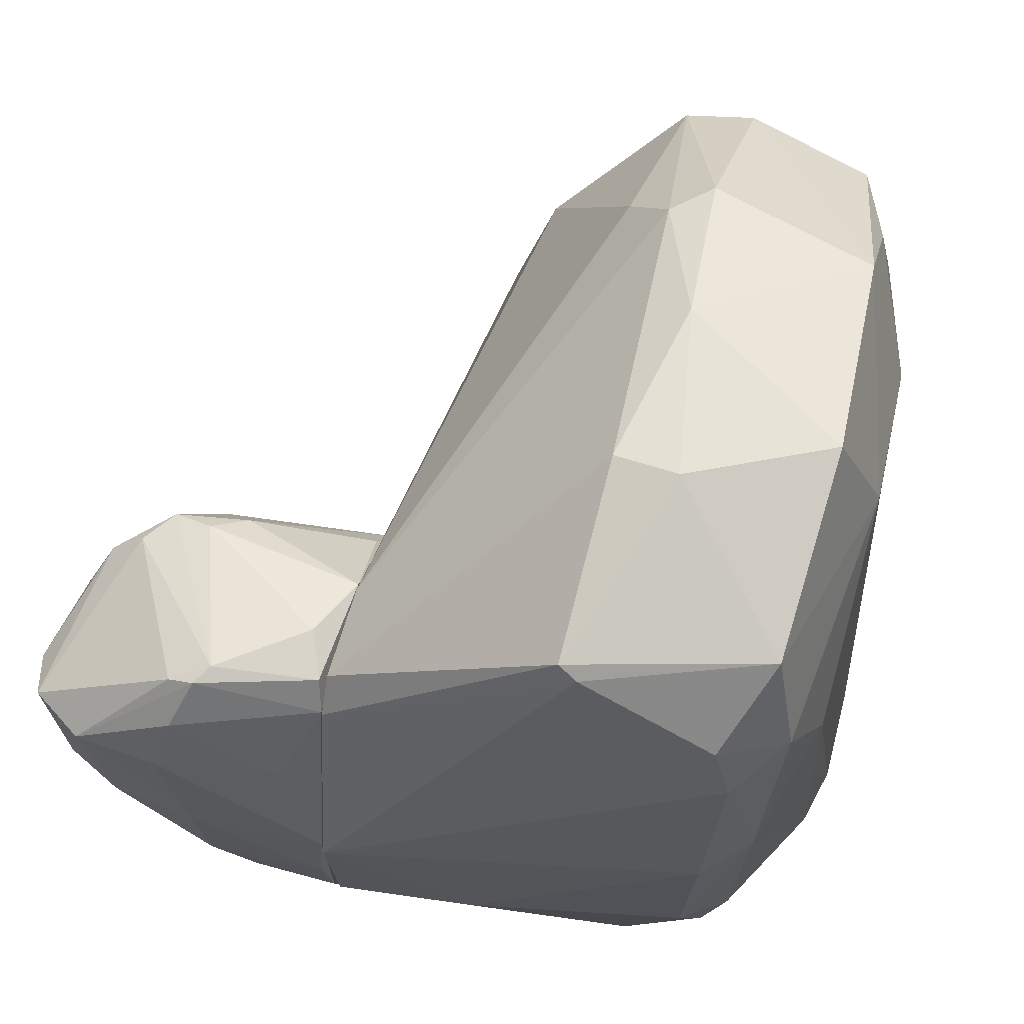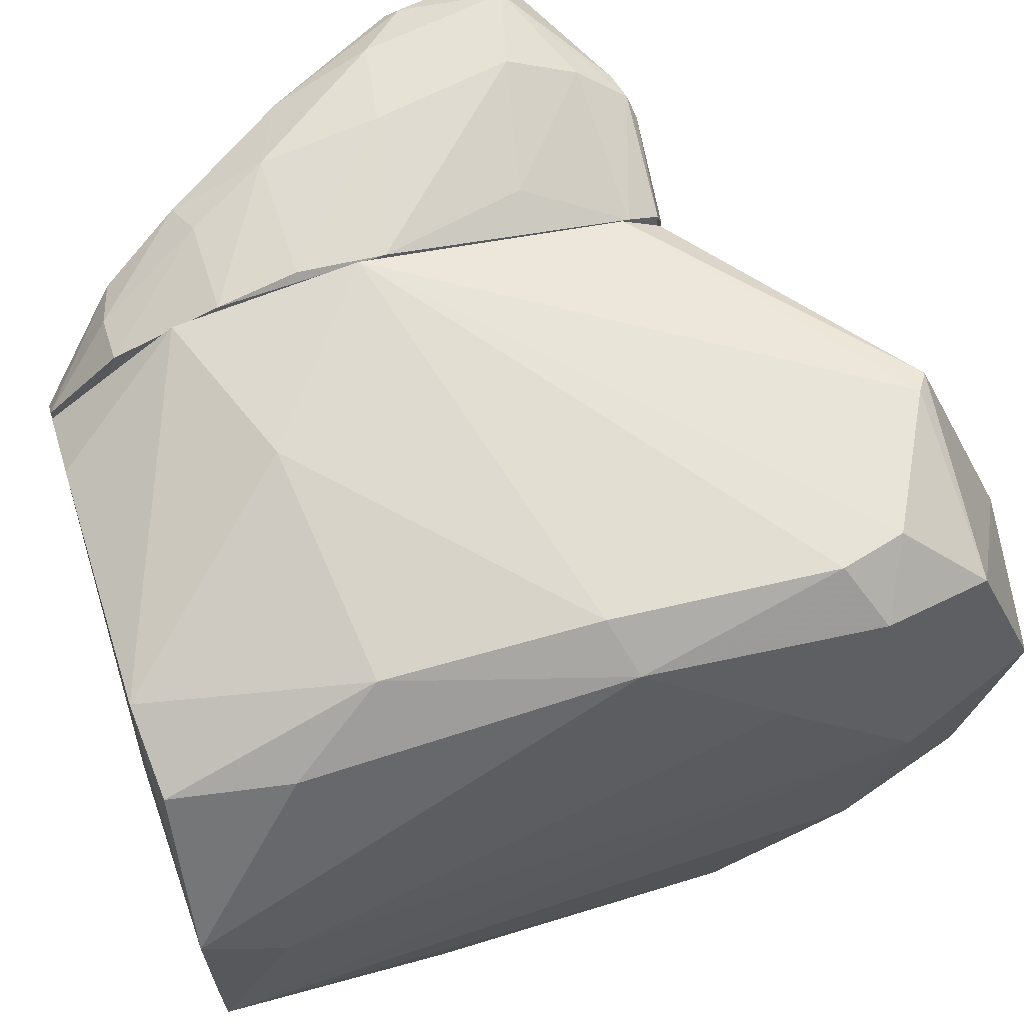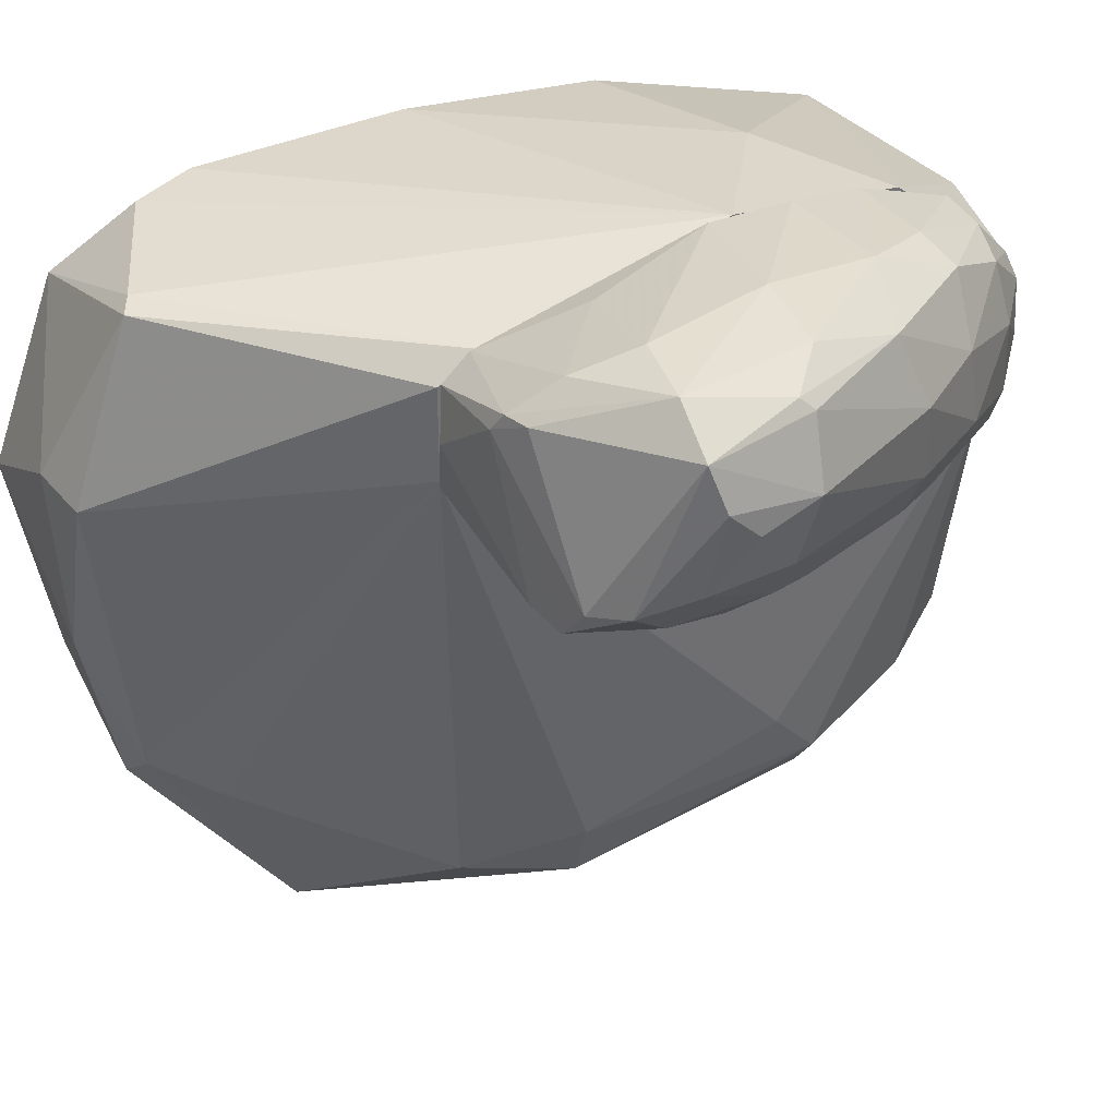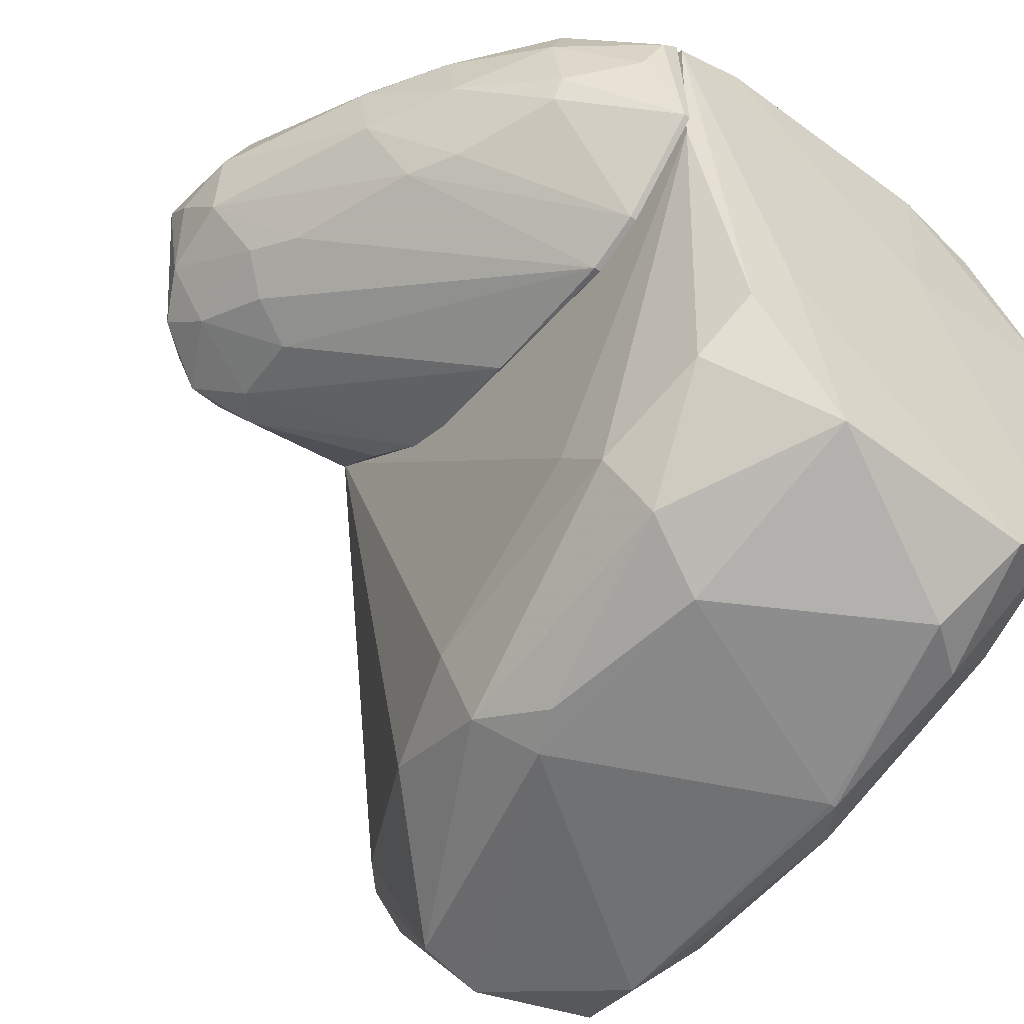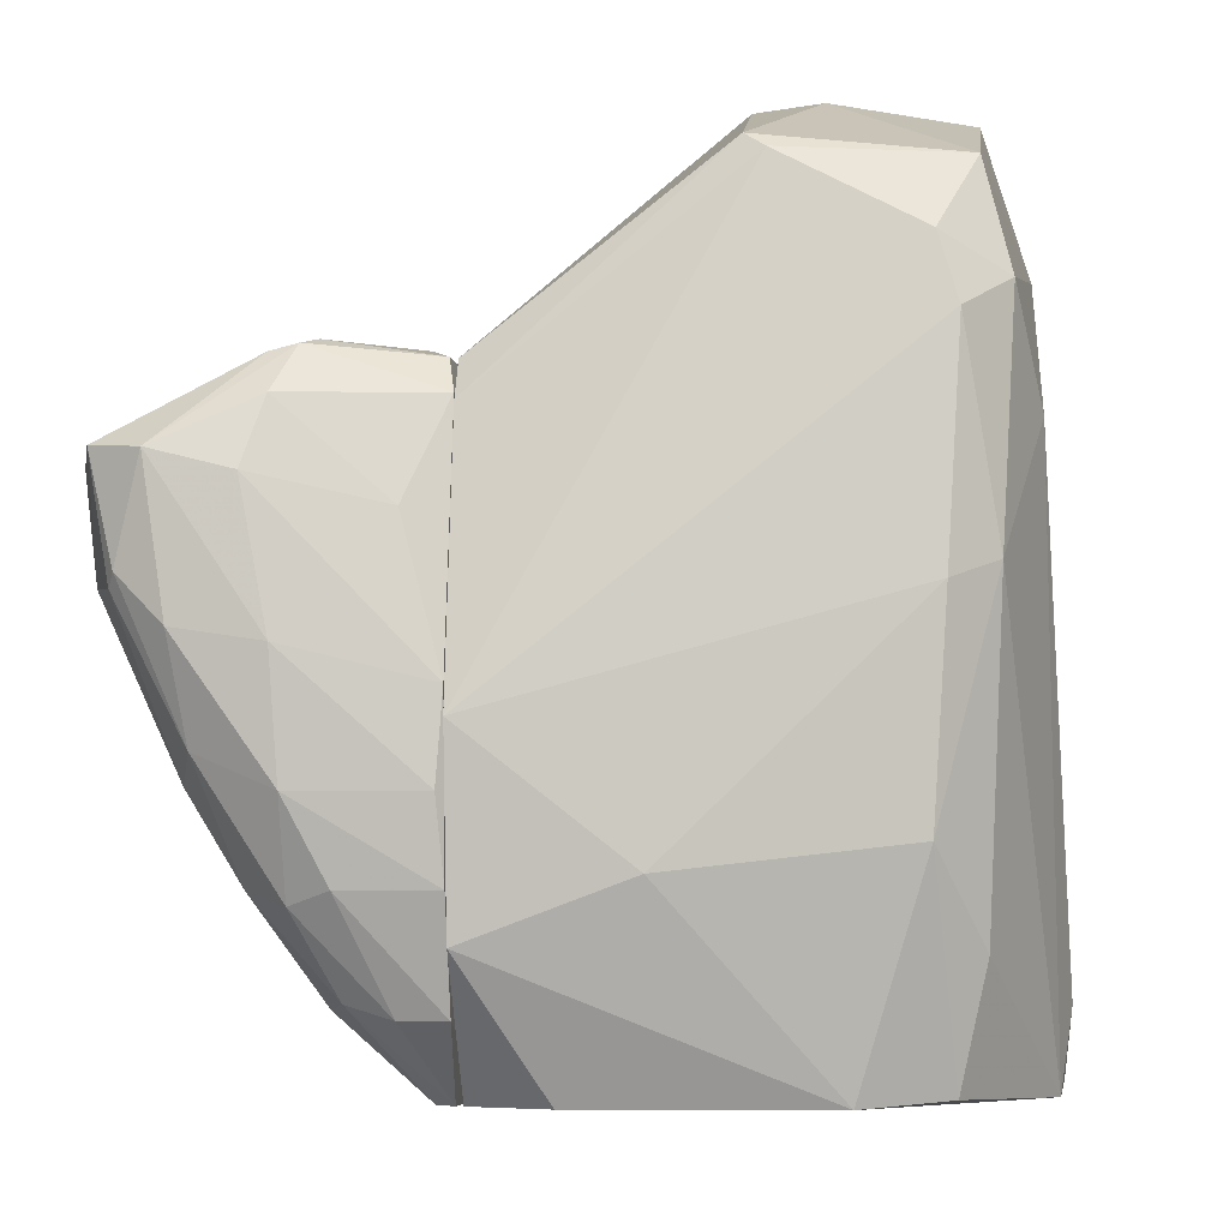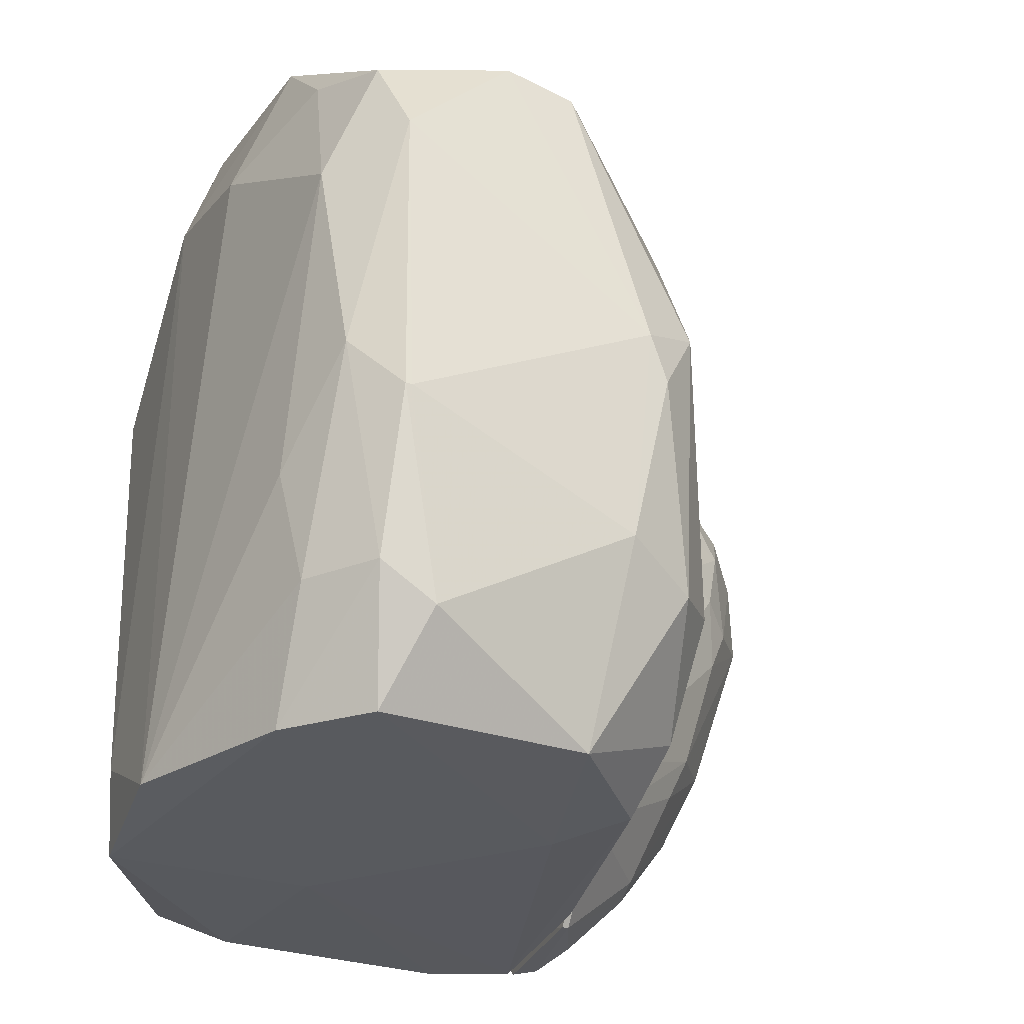
<metadata>
{"format":"obj","ext":"obj","renderer":"f3d","projection":"perspective","resolution":1024,"background":"white","views":[{"elev":62.5,"azim":-164.4,"up":"+Z"},{"elev":63.1,"azim":-107.6,"up":"+Y"},{"elev":36.7,"azim":58.6,"up":"+Y"},{"elev":-55.1,"azim":143.1,"up":"+Y"},{"elev":-5.5,"azim":-175.0,"up":"+Z"},{"elev":-29.9,"azim":-21.9,"up":"+Z"}]}
</metadata>
<code>
o convex_0
v 0.03986 0.05831 0.01867
v -0.01756 -0.06258 0.04285
v -0.01655 -0.06258 0.04285
v -0.006471 0.02305 0.1325
v -0.0367 0.01599 -0.001472
v 0.03785 -0.04241 0.02572
v -0.03066 0.04622 0.1033
v 0.02979 -0.04645 0.08614
v 0.03986 0.05025 0.0932
v -0.02562 -0.03939 0.1103
v 0.01669 -0.04645 -0.001485
v -0.009494 0.0452 -0.001485
v -0.03872 -0.01018 -0.000481
v 0.01064 -0.05752 0.1053
v 0.03986 0.04218 -0.001485
v -0.02159 0.05529 0.06399
v 0.006613 -0.02428 0.1264
v -0.03469 0.006929 0.1103
v 0.000575 0.05226 0.1194
v 0.02475 -0.05954 0.05491
v -0.02763 0.01196 0.1315
v -0.01554 -0.04846 -0.001485
v -0.02763 -0.05047 0.08512
v 0.03986 0.06235 0.04687
v -0.01756 -0.06155 0.09017
v 0.0318 -0.02731 -0.001485
v 0.00359 0.02204 0.1315
v 0.03986 0.03513 0.0932
v -0.01957 0.05227 0.03176
v -0.02562 -0.02327 0.1254
v -0.03368 -0.01925 0.1033
v -0.02662 -0.04643 0.01766
v 0.03583 -0.04341 0.067
v -0.02058 0.05327 0.1083
v -0.0105 -0.05752 0.01162
v -0.03469 0.03514 0.08714
v -0.02662 0.0422 0.01766
v -0.02662 0.0422 0.1204
v -0.000425 -0.05853 0.1073
v -0.005464 0.01397 -0.002503
v 0.01971 -0.05752 0.02874
v 0.03986 0.01499 -0.000481
v 0.000575 -0.02932 0.1274
v 0.01568 0.05831 0.02773
v -0.02864 0.04924 0.06699
v 0.01367 -0.02932 0.1174
v -0.03872 0.01097 0.01061
v 0.03886 -0.03335 0.03377
v 0.0308 -0.05551 0.06599
v -0.02058 -0.0545 0.1043
v 0.0308 -0.05149 0.0237
v 0.00359 0.05126 0.1214
v -0.001441 -0.004125 0.1325
v -0.02259 0.04018 -0.000481
v 0.02173 -0.06056 0.06197
v 0.03986 0.05428 0.08716
v 0.02777 0.04722 -0.001485
v 0.02374 -0.01622 -0.002503
v -0.02461 -0.05652 0.05191
v -0.02662 -0.03737 -0.001472
v 0.03483 -0.03537 0.00758
v -0.0236 0.05428 0.09823
v -0.02965 -0.04341 0.03579
v -0.01856 -0.05652 0.01766
f 32 60 64
f 1 9 15
f 9 1 24
f 2 3 25
f 15 9 28
f 9 27 28
f 27 17 28
f 21 18 30
f 18 13 31
f 13 23 31
f 23 10 31
f 10 30 31
f 30 18 31
f 28 8 33
f 19 24 34
f 3 2 35
f 22 11 35
f 18 7 36
f 7 18 38
f 21 4 38
f 18 21 38
f 34 7 38
f 19 34 38
f 5 12 40
f 3 35 41
f 35 11 41
f 26 15 42
f 15 28 42
f 14 17 43
f 39 14 43
f 30 39 43
f 1 12 44
f 24 1 44
f 16 24 44
f 12 29 44
f 29 16 44
f 16 29 45
f 5 36 45
f 36 7 45
f 37 5 45
f 29 37 45
f 14 8 46
f 17 14 46
f 8 28 46
f 28 17 46
f 5 13 47
f 13 18 47
f 36 5 47
f 18 36 47
f 33 6 48
f 28 33 48
f 6 42 48
f 42 28 48
f 8 14 49
f 6 33 49
f 33 8 49
f 10 23 50
f 23 25 50
f 30 10 50
f 25 39 50
f 39 30 50
f 41 11 51
f 20 41 51
f 6 49 51
f 49 20 51
f 27 9 52
f 4 27 52
f 38 4 52
f 19 38 52
f 4 21 53
f 17 27 53
f 27 4 53
f 21 30 53
f 43 17 53
f 30 43 53
f 12 5 54
f 29 12 54
f 5 37 54
f 37 29 54
f 25 3 55
f 14 39 55
f 39 25 55
f 41 20 55
f 3 41 55
f 49 14 55
f 20 49 55
f 9 24 56
f 24 19 56
f 52 9 56
f 19 52 56
f 12 1 57
f 1 15 57
f 40 12 57
f 15 40 57
f 11 22 58
f 26 11 58
f 15 26 58
f 40 15 58
f 22 40 58
f 2 25 59
f 25 23 59
f 13 5 60
f 32 13 60
f 5 40 60
f 40 22 60
f 11 26 61
f 42 6 61
f 26 42 61
f 6 51 61
f 51 11 61
f 24 16 62
f 7 34 62
f 34 24 62
f 45 7 62
f 16 45 62
f 23 13 63
f 13 32 63
f 59 23 63
f 32 59 63
f 35 2 64
f 22 35 64
f 2 59 64
f 59 32 64
f 60 22 64
o convex_1
v 0.04591 0.06032 0.07304
v 0.03986 0.002908 0.02169
v 0.03986 0.005935 0.01262
v 0.08721 0.04824 0.07405
v 0.04692 0.05328 0.009599
v 0.03986 0.03414 0.09319
v 0.07109 0.03012 0.09319
v 0.07714 0.06537 0.0801
v 0.03986 0.06032 0.02572
v 0.06706 0.03615 0.0237
v 0.07814 0.03012 0.06499
v 0.0721 0.05932 0.04284
v 0.03986 0.009964 0.06297
v 0.04088 0.05126 0.09319
v 0.03986 0.01803 -0.001476
v 0.05901 0.05731 0.09421
v 0.0852 0.06033 0.0811
v 0.06606 0.02105 0.07204
v 0.04088 0.04219 -0.001476
v 0.03986 0.06234 0.05088
v 0.06002 0.06335 0.03781
v 0.06304 0.02407 0.02774
v 0.05699 0.04219 0.0106
v 0.0862 0.05026 0.06399
v 0.08016 0.03615 0.08816
v 0.0852 0.04018 0.067
v 0.06505 0.06537 0.07707
v 0.04188 0.02004 0.08009
v 0.08117 0.06234 0.06499
v 0.06706 0.04824 0.02571
v 0.05599 0.02609 0.01161
v 0.04088 0.004926 0.04586
v 0.03986 0.05428 0.08816
v 0.06002 0.05731 0.0237
v 0.04088 0.002908 0.02169
v 0.0439 0.0442 0.09521
v 0.06103 0.06537 0.05593
v 0.04692 0.03213 0.00053
v 0.07412 0.03615 0.03781
v 0.07311 0.02508 0.06902
v 0.03986 0.05428 0.009599
v 0.06505 0.02407 0.08514
v 0.07512 0.04824 0.03881
v 0.07512 0.03515 0.09219
v 0.06706 0.02508 0.03579
v 0.06002 0.0271 0.09118
v 0.06203 0.06234 0.08715
v 0.07412 0.06435 0.05793
v 0.05397 0.05126 0.01161
v 0.04088 0.005935 0.01262
v 0.07714 0.03012 0.0811
v 0.05397 0.06032 0.02571
v 0.06505 0.03112 0.09421
v 0.04088 0.06234 0.03781
v 0.07412 0.0271 0.05693
v 0.06304 0.05731 0.09319
v 0.05699 0.05428 0.09521
v 0.08419 0.03918 0.0801
v 0.08218 0.06033 0.06298
v 0.08721 0.05328 0.07909
v 0.0439 0.03917 -0.001476
v 0.05599 0.03012 0.009599
v 0.04088 0.01803 -0.001476
v 0.03986 0.01399 0.07103
f 106 110 128
f 67 66 70
f 67 70 73
f 70 66 77
f 67 73 79
f 73 70 84
f 88 68 90
f 84 65 91
f 72 81 93
f 74 87 94
f 77 66 96
f 70 78 97
f 78 80 97
f 65 84 97
f 84 70 97
f 85 76 98
f 76 94 98
f 66 67 99
f 96 66 99
f 82 96 99
f 78 70 100
f 91 72 101
f 84 91 101
f 88 90 103
f 86 95 103
f 95 74 103
f 82 99 104
f 79 73 105
f 69 83 105
f 83 79 105
f 77 96 106
f 96 82 106
f 94 76 107
f 74 94 107
f 103 74 107
f 88 103 107
f 71 89 108
f 89 81 108
f 86 103 109
f 103 90 109
f 70 92 110
f 106 71 110
f 80 72 111
f 72 91 111
f 91 65 111
f 97 80 111
f 65 97 111
f 76 85 112
f 72 93 112
f 93 76 112
f 85 101 112
f 101 72 112
f 83 69 113
f 94 87 113
f 69 98 113
f 98 94 113
f 67 79 114
f 95 86 114
f 99 67 114
f 109 99 114
f 86 109 114
f 89 71 115
f 82 104 115
f 104 75 115
f 71 106 115
f 106 82 115
f 73 85 116
f 98 69 116
f 85 98 116
f 105 73 116
f 69 105 116
f 100 70 117
f 70 110 117
f 110 71 117
f 73 84 118
f 85 73 118
f 84 101 118
f 101 85 118
f 90 75 119
f 75 104 119
f 104 99 119
f 109 90 119
f 99 109 119
f 72 80 120
f 81 72 120
f 108 81 120
f 108 120 121
f 80 78 121
f 78 100 121
f 71 108 121
f 117 71 121
f 100 117 121
f 120 80 121
f 75 90 122
f 90 68 122
f 89 115 122
f 115 75 122
f 81 88 123
f 93 81 123
f 76 93 123
f 107 76 123
f 88 107 123
f 68 88 124
f 88 81 124
f 81 89 124
f 122 68 124
f 89 122 124
f 79 83 125
f 87 102 125
f 83 113 125
f 113 87 125
f 87 74 126
f 74 95 126
f 102 87 126
f 102 126 127
f 114 79 127
f 95 114 127
f 79 125 127
f 125 102 127
f 126 95 127
f 70 77 128
f 92 70 128
f 77 106 128
f 110 92 128

</code>
